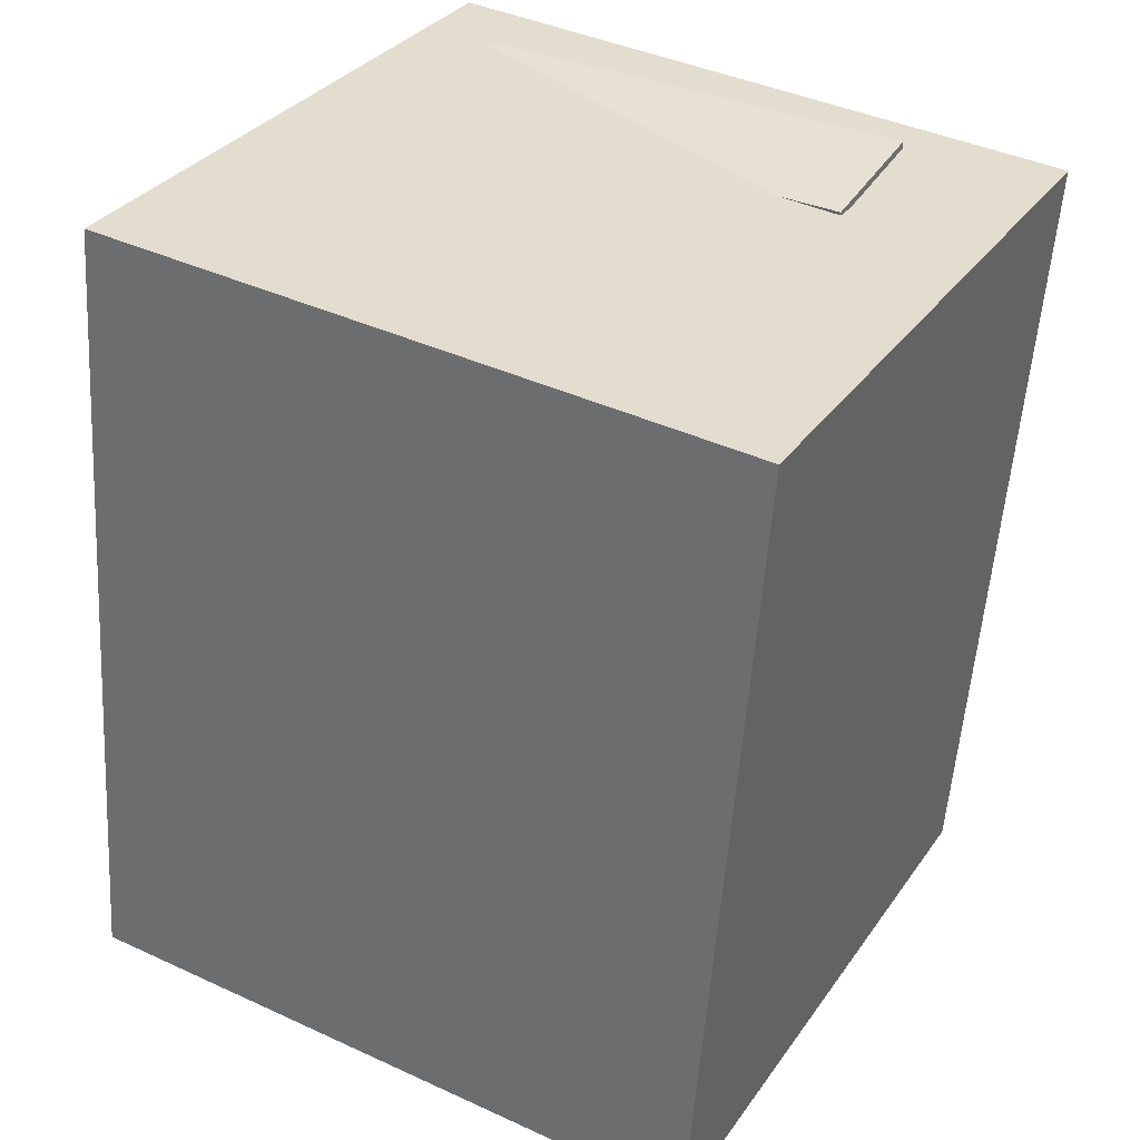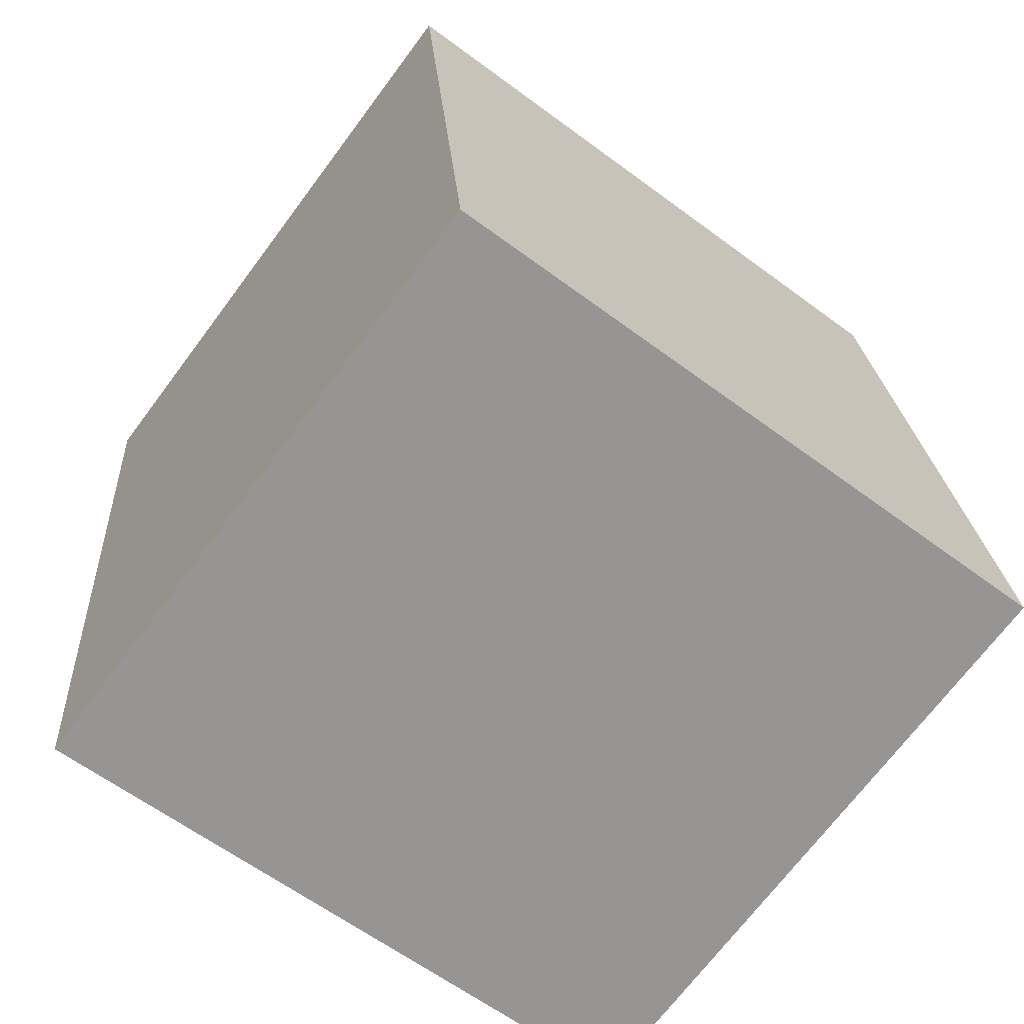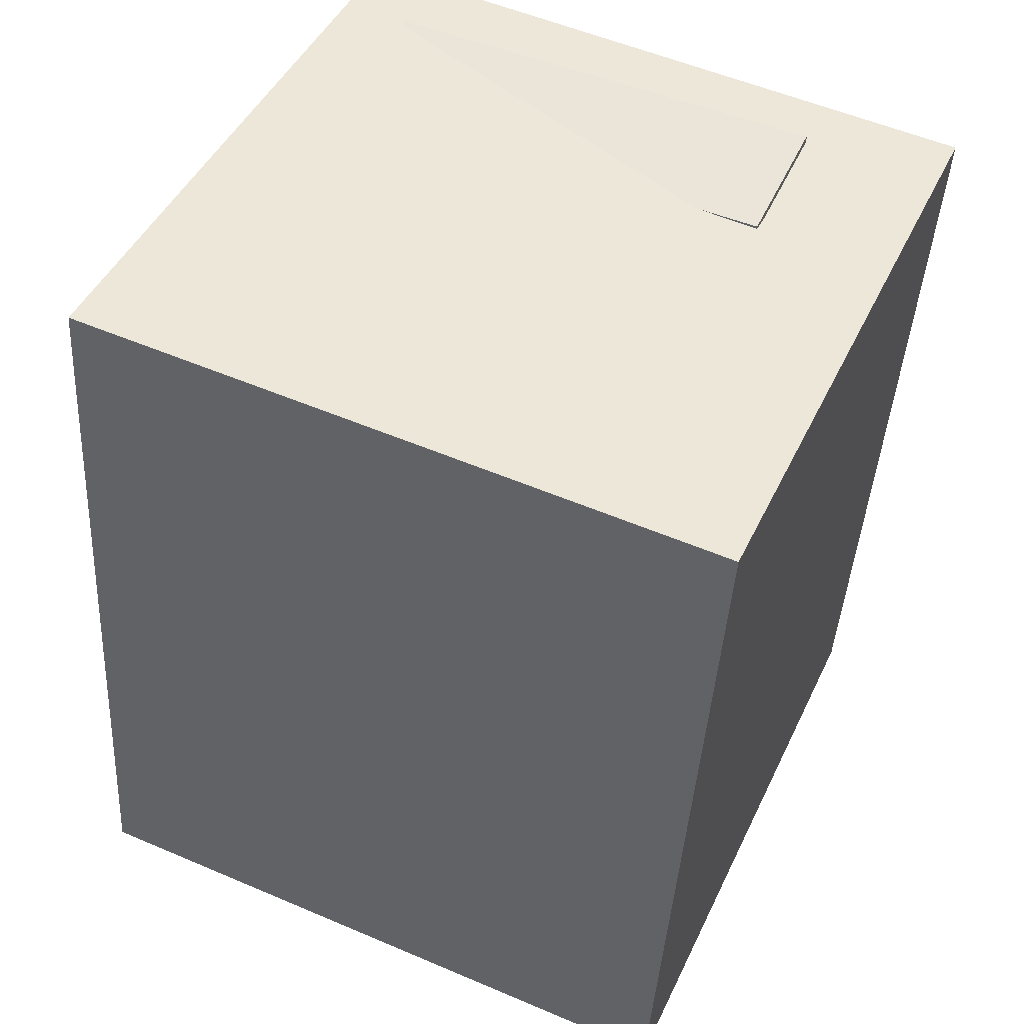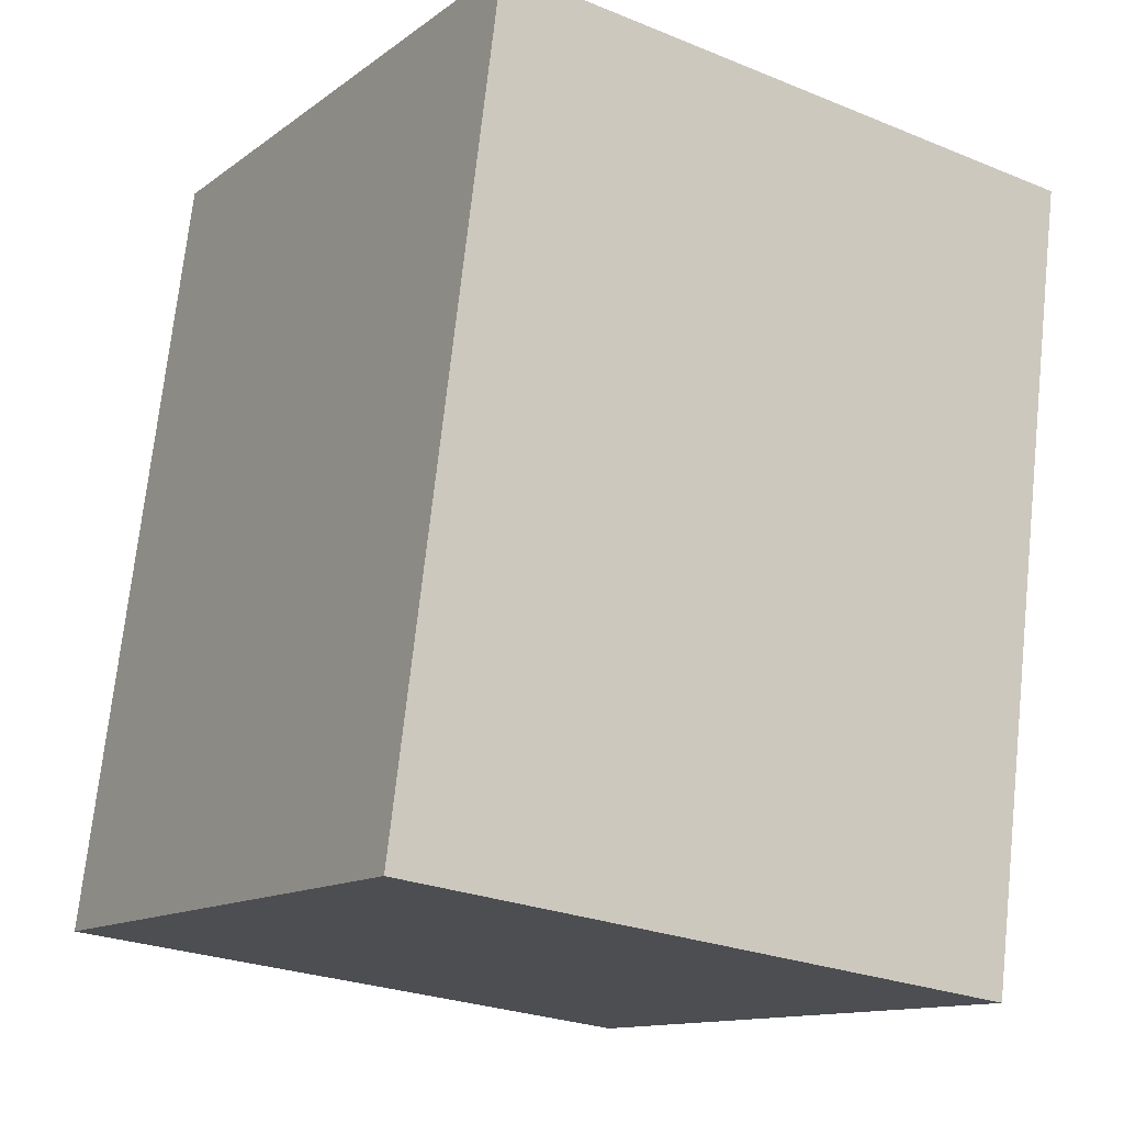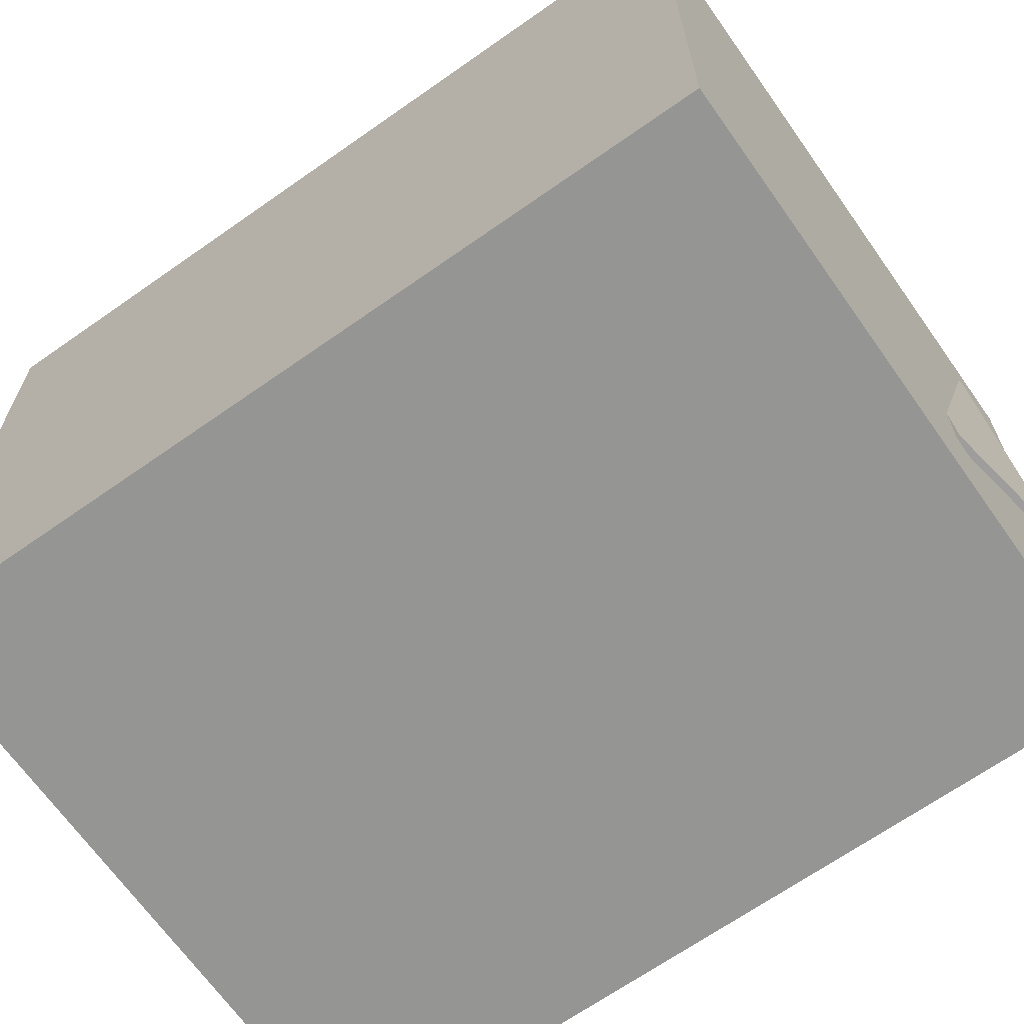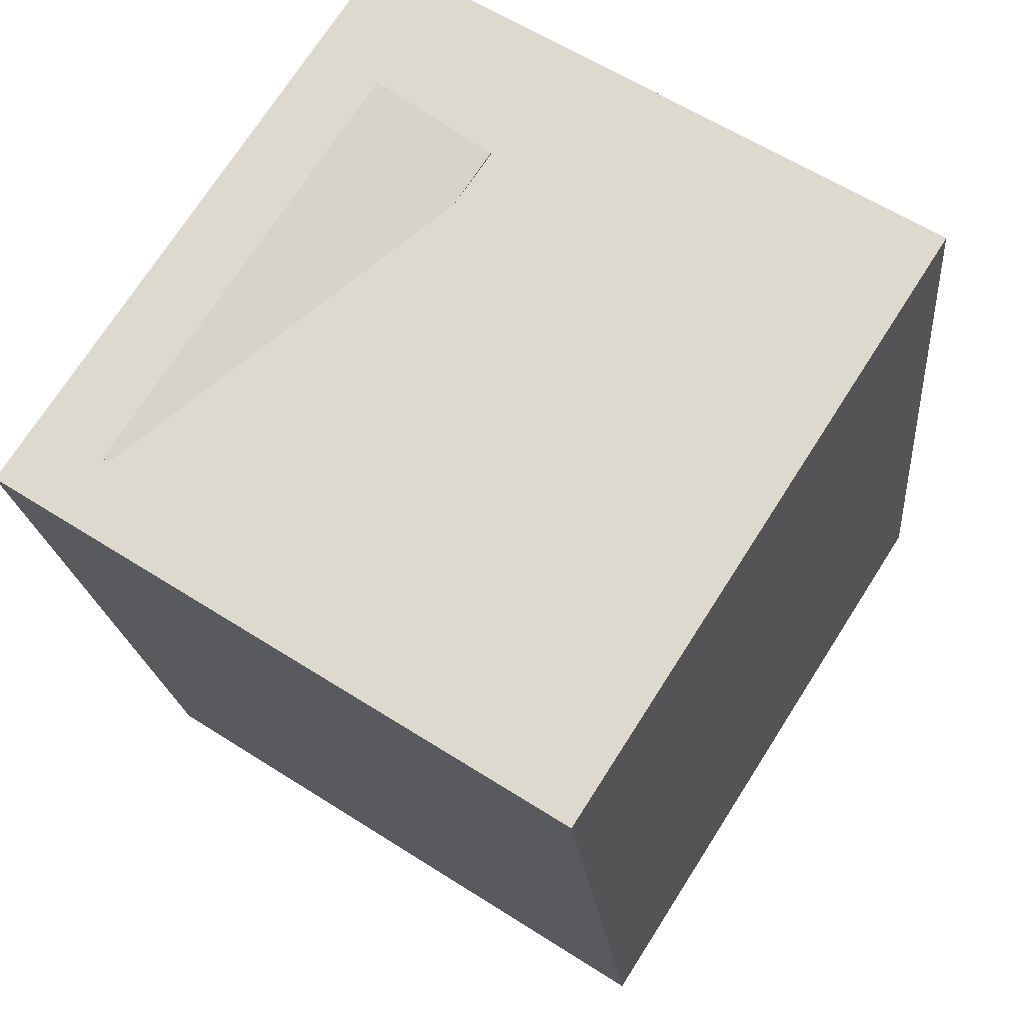
<metadata>
{"format":"obj","ext":"obj","renderer":"f3d","projection":"perspective","resolution":1024,"background":"white","views":[{"elev":39.9,"azim":119.9,"up":"+Y"},{"elev":-61.3,"azim":53.6,"up":"+Y"},{"elev":53.0,"azim":115.0,"up":"+Y"},{"elev":-13.2,"azim":148.8,"up":"+Y"},{"elev":-68.1,"azim":132.2,"up":"+Z"},{"elev":73.3,"azim":33.2,"up":"+Y"}]}
</metadata>
<code>
v -0.1892 0.456 -0.2057
v -0.1934 0.4347 0.2632
v -0.1895 0.4489 -0.2061
v -0.1937 0.4276 0.2629
v -0.326 0.4614 -0.2067
v -0.3302 0.4402 0.2623
v -0.3262 0.4544 -0.207
v -0.3304 0.4331 0.2619
f 1.0 7.0 5.0
f 1.0 3.0 7.0
f 1.0 4.0 3.0
f 1.0 2.0 4.0
f 3.0 8.0 7.0
f 3.0 4.0 8.0
f 5.0 7.0 8.0
f 5.0 8.0 6.0
f 1.0 5.0 6.0
f 1.0 6.0 2.0
f 2.0 6.0 8.0
f 2.0 8.0 4.0
v -0.3136 -0.4033 -0.3381
v -0.3064 -0.3969 0.3409
v -0.4154 0.4235 -0.3448
v -0.4081 0.43 0.3342
v 0.3424 -0.3227 -0.3459
v 0.3497 -0.3162 0.3331
v 0.2407 0.5042 -0.3526
v 0.2479 0.5106 0.3264
f 9.0 15.0 13.0
f 9.0 11.0 15.0
f 9.0 12.0 11.0
f 9.0 10.0 12.0
f 11.0 16.0 15.0
f 11.0 12.0 16.0
f 13.0 15.0 16.0
f 13.0 16.0 14.0
f 9.0 13.0 14.0
f 9.0 14.0 10.0
f 10.0 14.0 16.0
f 10.0 16.0 12.0

</code>
